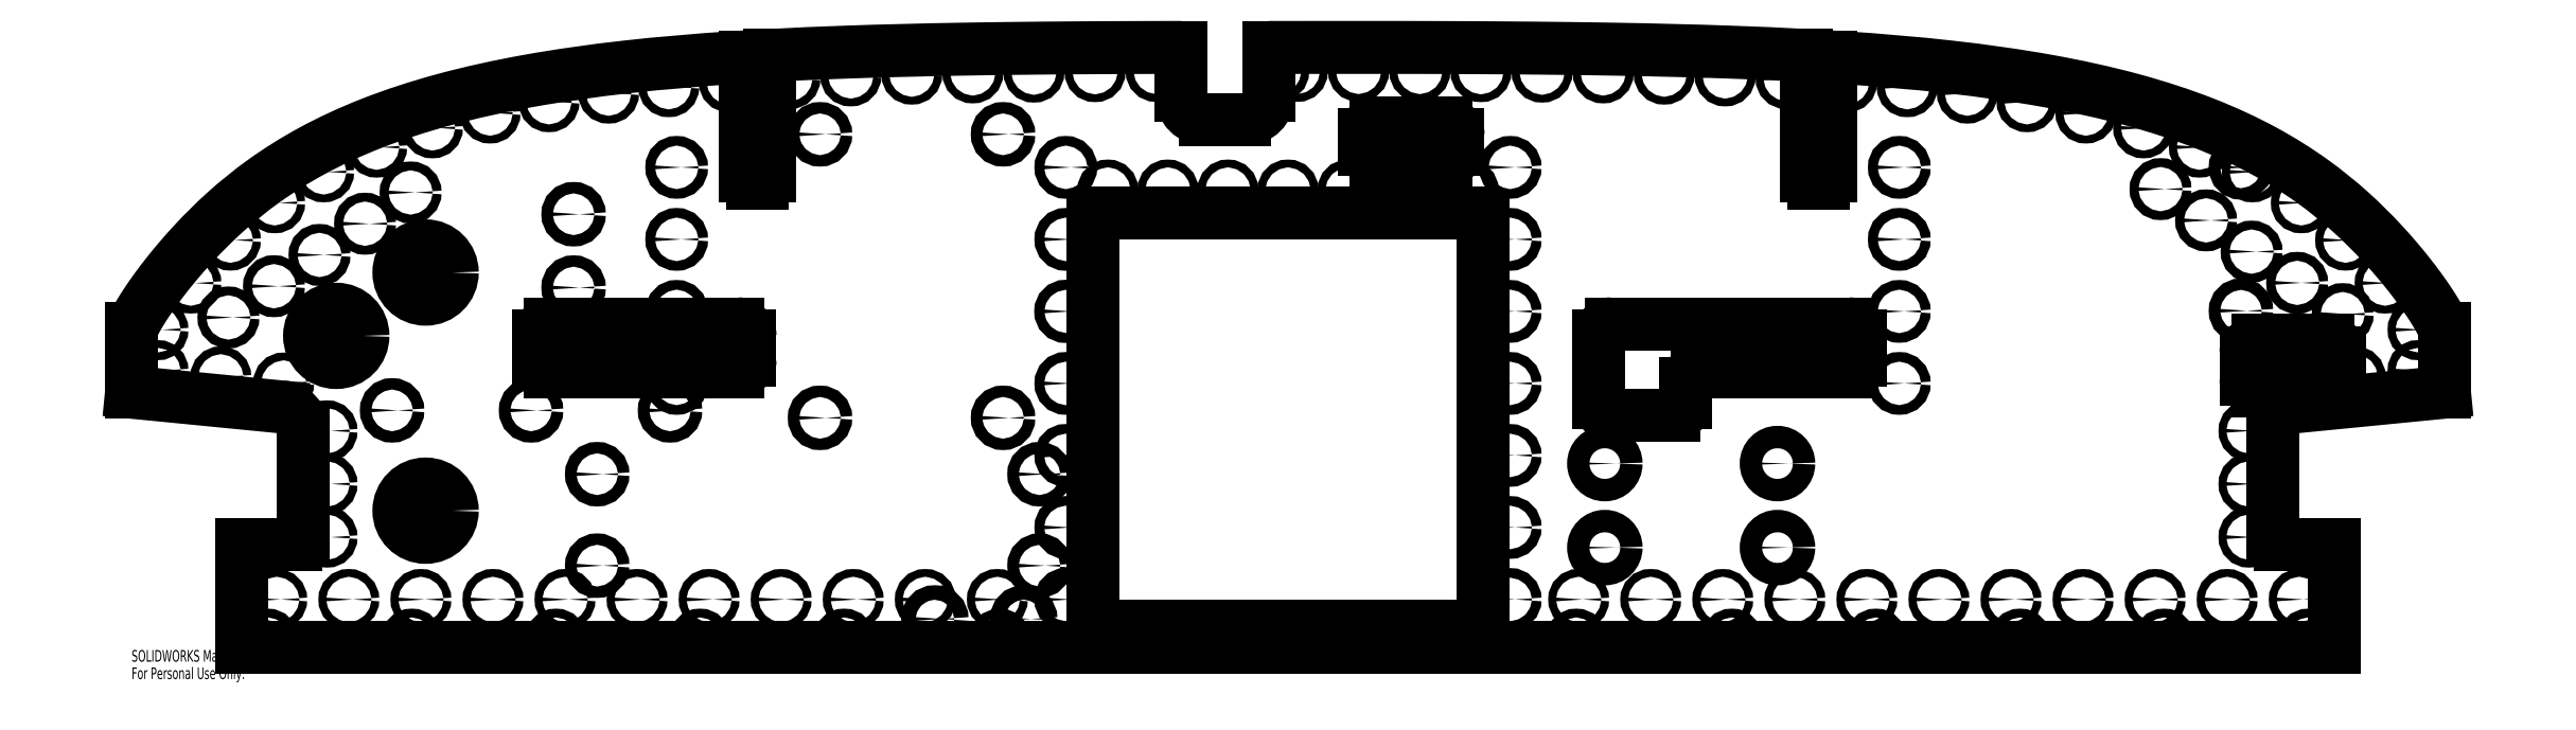
<metadata>
{"format":"dxf","ext":"dxf","renderer":"ezdxf+matplotlib","layout":"modelspace","background":"white","min_lineweight":24,"dpi":150}
</metadata>
<code>
0
SECTION
2
ENTITIES
0
CIRCLE
8
0
10
0
20
-76.39
30
0
40
1.632
0
CIRCLE
8
0
10
-25
20
-76.39
30
0
40
1.632
0
CIRCLE
8
0
10
-50
20
-76.39
30
0
40
1.632
0
CIRCLE
8
0
10
-75
20
-76.39
30
0
40
1.632
0
CIRCLE
8
0
10
25
20
-76.39
30
0
40
1.632
0
CIRCLE
8
0
10
50
20
-76.39
30
0
40
1.632
0
CIRCLE
8
0
10
75
20
-76.39
30
0
40
1.632
0
CIRCLE
8
0
10
304.8
20
-263.7
30
0
40
1.841
0
CIRCLE
8
0
10
244.8
20
-263.7
30
0
40
1.841
0
CIRCLE
8
0
10
184.8
20
-263.7
30
0
40
1.841
0
CIRCLE
8
0
10
120
20
-263.7
30
0
40
1.841
0
CIRCLE
8
0
10
60
20
-263.7
30
0
40
1.841
0
CIRCLE
8
0
10
0
20
-263.7
30
0
40
1.841
0
CIRCLE
8
0
10
-60
20
-263.7
30
0
40
1.841
0
CIRCLE
8
0
10
-120
20
-263.7
30
0
40
1.841
0
CIRCLE
8
0
10
-424.8
20
-263.7
30
0
40
1.841
0
CIRCLE
8
0
10
-110
20
-255.1
30
0
40
3
0
CIRCLE
8
0
10
-147
20
-255.1
30
0
40
3
0
CIRCLE
8
0
10
203.8
20
-190.3
30
0
40
4.674
0
CIRCLE
8
0
10
-364.8
20
-263.7
30
0
40
1.841
0
CIRCLE
8
0
10
-304.8
20
-263.7
30
0
40
1.841
0
CIRCLE
8
0
10
-244.8
20
-263.7
30
0
40
1.841
0
CIRCLE
8
0
10
-184.8
20
-263.7
30
0
40
1.841
0
CIRCLE
8
0
10
-287.6
20
-232.9
30
0
40
2.381
0
CIRCLE
8
0
10
-287.6
20
-194.8
30
0
40
2.381
0
CIRCLE
8
0
10
-373
20
-168.2
30
0
40
2.381
0
CIRCLE
8
0
10
-257.3
20
-168.2
30
0
40
2.381
0
CIRCLE
8
0
10
-315.1
20
-168.2
30
0
40
2.381
0
CIRCLE
8
0
10
-194.8
20
-171.3
30
0
40
2.381
0
CIRCLE
8
0
10
-118.6
20
-171.3
30
0
40
2.381
0
CIRCLE
8
0
10
-118.6
20
-53.18
30
0
40
2.381
0
CIRCLE
8
0
10
364.8
20
-263.7
30
0
40
1.841
0
CIRCLE
8
0
10
424.8
20
-263.7
30
0
40
1.841
0
CIRCLE
8
0
10
-297.4
20
-117
30
0
40
2.381
0
CIRCLE
8
0
10
-297.4
20
-86.48
30
0
40
2.381
0
CIRCLE
8
0
10
396.8
20
-126.7
30
0
40
2.381
0
CIRCLE
8
0
10
396.8
20
-66.95
30
0
40
2.381
0
CIRCLE
8
0
10
-103.5
20
-194.8
30
0
40
2.381
0
CIRCLE
8
0
10
-103.5
20
-232.9
30
0
40
2.381
0
CIRCLE
8
0
10
131.9
20
-190.3
30
0
40
4.674
0
CIRCLE
8
0
10
131.9
20
-225.3
30
0
40
4.674
0
CIRCLE
8
0
10
203.8
20
-225.3
30
0
40
4.674
0
CIRCLE
8
0
10
-194.8
20
-53.18
30
0
40
2.381
0
LINE
8
0
10
-44.39
20
-16.99
30
0
11
-44.39
21
-36.94
31
0
0
ARC
8
0
10
-34.39
20
-36.94
30
0
40
10
50
180
51
270
0
LINE
8
0
10
-34.39
20
-46.94
30
0
11
-18.02
21
-46.94
31
0
0
ARC
8
0
10
-18.02
20
-36.94
30
0
40
10
50
270
51
0
0
LINE
8
0
10
-8.023
20
-36.94
30
0
11
-8.023
21
-17
31
0
0
SPLINE
8
0
210
0
220
0
230
1
70
     8
71
     3
72
     9
73
     5
74
     0
42
1e-08
43
1e-08
40
0
40
0
40
0
40
0
40
0.007813
40
0.01083
40
0.01083
40
0.01083
40
0.01083
10
8.903e-12
20
-17
30
0
10
-1.933
20
-17
30
0
10
-4.623
20
-17
30
0
10
-7.284
20
-17
30
0
10
-8.023
20
-17
30
0
0
SPLINE
8
0
210
0
220
0
230
1
70
     8
71
     3
72
    18
73
    14
74
     0
42
1e-08
43
1e-08
40
0.7073
40
0.7073
40
0.7073
40
0.7073
40
0.75
40
0.8125
40
0.8438
40
0.875
40
0.9063
40
0.9375
40
0.9531
40
0.9688
40
0.9844
40
0.9922
40
1
40
1
40
1
40
1
10
216
20
-20.36
30
0
10
205.4
20
-19.79
30
0
10
179
20
-18.65
30
0
10
144.5
20
-17.82
30
0
10
113.3
20
-17.37
30
0
10
90.27
20
-17.16
30
0
10
67.63
20
-17.04
30
0
10
49
20
-17
30
0
10
34.11
20
-16.99
30
0
10
22.9
20
-16.99
30
0
10
13.46
20
-17
30
0
10
5.815
20
-17
30
0
10
1.933
20
-17
30
0
10
8.817e-12
20
-17
30
0
0
LINE
8
0
10
216
20
-70.44
30
0
11
216
21
-20.36
31
0
0
ARC
8
0
10
219
20
-70.44
30
0
40
3
50
180
51
270
0
LINE
8
0
10
223
20
-73.44
30
0
11
219
21
-73.44
31
0
0
ARC
8
0
10
223
20
-70.44
30
0
40
3
50
270
51
0
0
LINE
8
0
10
226
20
-20.94
30
0
11
226
21
-70.44
31
0
0
SPLINE
8
0
210
0
220
0
230
1
70
     8
71
     3
72
    25
73
    21
74
     0
42
1e-08
43
1e-08
40
0
40
0
40
0
40
0
40
0.007813
40
0.01563
40
0.03125
40
0.04688
40
0.0625
40
0.09375
40
0.125
40
0.1563
40
0.1875
40
0.25
40
0.3125
40
0.375
40
0.4375
40
0.5
40
0.5625
40
0.625
40
0.6875
40
0.6938
40
0.6938
40
0.6938
40
0.6938
10
481.5
20
-134.1
30
0
10
481.3
20
-133.7
30
0
10
480.9
20
-132.9
30
0
10
480
20
-131.1
30
0
10
478.8
20
-128.9
30
0
10
477.1
20
-126.2
30
0
10
474.7
20
-122.4
30
0
10
471.2
20
-117.5
30
0
10
466.6
20
-111.4
30
0
10
461.4
20
-105.1
30
0
10
453.8
20
-96.48
30
0
10
442.9
20
-85.53
30
0
10
426.9
20
-72.44
30
0
10
407
20
-59.86
30
0
10
382.4
20
-48.33
30
0
10
352.2
20
-38.4
30
0
10
316.5
20
-30.5
30
0
10
275.7
20
-24.75
30
0
10
244.4
20
-22.11
30
0
10
227.6
20
-21.04
30
0
10
226
20
-20.94
30
0
0
LINE
8
0
10
481.5
20
-160.6
30
0
11
481.5
21
-134.1
31
0
0
LINE
8
0
10
481.5
20
-160.6
30
0
11
419.1
21
-166.7
31
0
0
ARC
8
0
10
420.1
20
-176.7
30
0
40
10
50
95.61
51
180
0
LINE
8
0
10
410.1
20
-176.7
30
0
11
410.1
21
-221
31
0
0
ARC
8
0
10
413.1
20
-221
30
0
40
3
50
180
51
270
0
LINE
8
0
10
413.1
20
-224
30
0
11
435.5
21
-224
31
0
0
LINE
8
0
10
435.5
20
-224
30
0
11
435.5
21
-267
31
0
0
LINE
8
0
10
-435.5
20
-267
30
0
11
435.5
21
-267
31
0
0
LINE
8
0
10
-435.5
20
-224
30
0
11
-435.5
21
-267
31
0
0
LINE
8
0
10
-413.1
20
-224
30
0
11
-435.5
21
-224
31
0
0
ARC
8
0
10
-413.1
20
-221
30
0
40
3
50
270
51
0
0
LINE
8
0
10
-410.1
20
-176.7
30
0
11
-410.1
21
-221
31
0
0
ARC
8
0
10
-420.1
20
-176.7
30
0
40
10
50
0
51
84.39
0
LINE
8
0
10
-481.5
20
-160.6
30
0
11
-419.1
21
-166.7
31
0
0
LINE
8
0
10
-481.5
20
-134.1
30
0
11
-481.5
21
-160.6
31
0
0
SPLINE
8
0
210
0
220
0
230
1
70
     8
71
     3
72
    25
73
    21
74
     0
42
1e-08
43
1e-08
40
0.3062
40
0.3062
40
0.3062
40
0.3062
40
0.3125
40
0.375
40
0.4375
40
0.5
40
0.5625
40
0.625
40
0.6875
40
0.75
40
0.8125
40
0.8438
40
0.875
40
0.9063
40
0.9375
40
0.9531
40
0.9688
40
0.9844
40
0.9922
40
1
40
1
40
1
40
1
10
-226
20
-20.94
30
0
10
-227.6
20
-21.04
30
0
10
-244.4
20
-22.11
30
0
10
-275.7
20
-24.75
30
0
10
-316.5
20
-30.5
30
0
10
-352.2
20
-38.4
30
0
10
-382.4
20
-48.33
30
0
10
-407
20
-59.86
30
0
10
-426.9
20
-72.44
30
0
10
-442.9
20
-85.53
30
0
10
-453.8
20
-96.48
30
0
10
-461.4
20
-105.1
30
0
10
-466.6
20
-111.4
30
0
10
-471.2
20
-117.5
30
0
10
-474.7
20
-122.4
30
0
10
-477.1
20
-126.2
30
0
10
-478.8
20
-128.9
30
0
10
-480
20
-131.1
30
0
10
-480.9
20
-132.9
30
0
10
-481.3
20
-133.7
30
0
10
-481.5
20
-134.1
30
0
0
LINE
8
0
10
-226
20
-20.94
30
0
11
-226
21
-70.44
31
0
0
ARC
8
0
10
-223
20
-70.44
30
0
40
3
50
180
51
270
0
LINE
8
0
10
-223
20
-73.44
30
0
11
-219
21
-73.44
31
0
0
ARC
8
0
10
-219
20
-70.44
30
0
40
3
50
270
51
0
0
LINE
8
0
10
-216
20
-70.44
30
0
11
-216
21
-20.36
31
0
0
SPLINE
8
0
210
0
220
0
230
1
70
     8
71
     3
72
    14
73
    10
74
     0
42
1e-08
43
1e-08
40
0.06125
40
0.06125
40
0.06125
40
0.06125
40
0.0625
40
0.09375
40
0.125
40
0.1563
40
0.1875
40
0.25
40
0.2927
40
0.2927
40
0.2927
40
0.2927
10
-44.39
20
-16.99
30
0
10
-44.68
20
-17
30
0
10
-52.43
20
-17
30
0
10
-67.63
20
-17.04
30
0
10
-90.27
20
-17.16
30
0
10
-113.3
20
-17.37
30
0
10
-144.5
20
-17.82
30
0
10
-179
20
-18.65
30
0
10
-205.4
20
-19.79
30
0
10
-216
20
-20.36
30
0
0
ARC
8
0
10
36.81
20
-53.36
30
0
40
5
50
90
51
180
0
LINE
8
0
10
31.81
20
-53.36
30
0
11
31.81
21
-59.36
31
0
0
ARC
8
0
10
36.81
20
-59.36
30
0
40
5
50
180
51
270
0
LINE
8
0
10
36.81
20
-64.36
30
0
11
65.81
21
-64.36
31
0
0
ARC
8
0
10
65.81
20
-59.36
30
0
40
5
50
270
51
0
0
LINE
8
0
10
70.81
20
-59.36
30
0
11
70.81
21
-53.36
31
0
0
ARC
8
0
10
65.81
20
-53.36
30
0
40
5
50
0
51
90
0
LINE
8
0
10
65.81
20
-48.36
30
0
11
36.81
21
-48.36
31
0
0
CIRCLE
8
0
10
-396.3
20
-137.1
30
0
40
11.1
0
CIRCLE
8
0
10
-359.1
20
-110.8
30
0
40
11.1
0
ARC
8
0
10
403.9
20
-144.1
30
0
40
5
50
90
51
180
0
LINE
8
0
10
398.9
20
-144.1
30
0
11
398.9
21
-155.1
31
0
0
ARC
8
0
10
403.9
20
-155.1
30
0
40
5
50
180
51
270
0
LINE
8
0
10
403.9
20
-160.1
30
0
11
432.9
21
-160.1
31
0
0
ARC
8
0
10
432.9
20
-155.1
30
0
40
5
50
270
51
0
0
LINE
8
0
10
437.9
20
-155.1
30
0
11
437.9
21
-144.1
31
0
0
ARC
8
0
10
432.9
20
-144.1
30
0
40
5
50
0
51
90
0
LINE
8
0
10
432.9
20
-139.1
30
0
11
403.9
21
-139.1
31
0
0
ARC
8
0
10
-307
20
-147.1
30
0
40
5
50
180
51
270
0
LINE
8
0
10
-307
20
-152.1
30
0
11
-228.9
21
-152.1
31
0
0
ARC
8
0
10
-228.9
20
-147.2
30
0
40
4.924
50
270
51
0
0
LINE
8
0
10
-224
20
-147.2
30
0
11
-224
21
-137.1
31
0
0
ARC
8
0
10
-229
20
-137.1
30
0
40
5
50
0
51
90
0
LINE
8
0
10
-229
20
-132.1
30
0
11
-307
21
-132.1
31
0
0
ARC
8
0
10
-307
20
-137.1
30
0
40
5
50
90
51
180
0
LINE
8
0
10
-312
20
-137.1
30
0
11
-312
21
-147.1
31
0
0
ARC
8
0
10
170.5
20
-157.1
30
0
40
5
50
90
51
180
0
LINE
8
0
10
170.5
20
-152.1
30
0
11
233.5
21
-152.1
31
0
0
ARC
8
0
10
233.5
20
-147.1
30
0
40
5
50
270
51
0
0
LINE
8
0
10
238.5
20
-147.1
30
0
11
238.5
21
-137.1
31
0
0
ARC
8
0
10
233.5
20
-137.1
30
0
40
5
50
0
51
90
0
LINE
8
0
10
233.5
20
-132.1
30
0
11
134.5
21
-132.1
31
0
0
ARC
8
0
10
134.5
20
-137.1
30
0
40
5
50
90
51
180
0
LINE
8
0
10
129.5
20
-137.1
30
0
11
129.5
21
-165.1
31
0
0
ARC
8
0
10
134.5
20
-165.1
30
0
40
5
50
180
51
270
0
LINE
8
0
10
134.5
20
-170.1
30
0
11
160.5
21
-170.1
31
0
0
ARC
8
0
10
160.5
20
-165.1
30
0
40
5
50
270
51
0
0
LINE
8
0
10
165.5
20
-165.1
30
0
11
165.5
21
-157.1
31
0
0
CIRCLE
8
0
10
-359.1
20
-210
30
0
40
11.1
0
CIRCLE
8
0
10
470.5
20
-134.6
30
0
40
1.632
0
CIRCLE
8
0
10
456.8
20
-115.2
30
0
40
1.632
0
CIRCLE
8
0
10
440.3
20
-97.27
30
0
40
1.632
0
CIRCLE
8
0
10
421.9
20
-81.71
30
0
40
1.632
0
CIRCLE
8
0
10
401.5
20
-68.83
30
0
40
1.632
0
CIRCLE
8
0
10
379.4
20
-58.54
30
0
40
1.632
0
CIRCLE
8
0
10
356.2
20
-50.51
30
0
40
1.632
0
CIRCLE
8
0
10
332.2
20
-44.33
30
0
40
1.632
0
CIRCLE
8
0
10
307.7
20
-39.61
30
0
40
1.632
0
CIRCLE
8
0
10
282.9
20
-36.04
30
0
40
1.632
0
CIRCLE
8
0
10
257.8
20
-33.36
30
0
40
1.632
0
CIRCLE
8
0
10
232.6
20
-31.37
30
0
40
1.632
0
CIRCLE
8
0
10
207.4
20
-29.91
30
0
40
1.632
0
CIRCLE
8
0
10
182
20
-28.87
30
0
40
1.632
0
CIRCLE
8
0
10
156.6
20
-28.13
30
0
40
1.632
0
CIRCLE
8
0
10
131.2
20
-27.62
30
0
40
1.632
0
CIRCLE
8
0
10
105.8
20
-27.29
30
0
40
1.632
0
CIRCLE
8
0
10
80.33
20
-27.09
30
0
40
1.632
0
CIRCLE
8
0
10
54.87
20
-26.99
30
0
40
1.632
0
CIRCLE
8
0
10
29.39
20
-26.97
30
0
40
1.632
0
CIRCLE
8
0
10
3.894
20
-26.98
30
0
40
1.632
0
CIRCLE
8
0
10
421
20
-247
30
0
40
1.632
0
CIRCLE
8
0
10
444.3
20
-154.2
30
0
40
1.632
0
CIRCLE
8
0
10
400.1
20
-198.8
30
0
40
1.632
0
CIRCLE
8
0
10
-470.5
20
-151.6
30
0
40
1.632
0
CIRCLE
8
0
10
-444.3
20
-154.2
30
0
40
1.632
0
CIRCLE
8
0
10
-400.1
20
-176.7
30
0
40
1.632
0
CIRCLE
8
0
10
-400.1
20
-198.8
30
0
40
1.632
0
CIRCLE
8
0
10
-400.1
20
-221
30
0
40
1.632
0
CIRCLE
8
0
10
-418.1
20
-156.8
30
0
40
1.632
0
CIRCLE
8
0
10
-3.894
20
-26.98
30
0
40
1.632
0
CIRCLE
8
0
10
-54.87
20
-26.99
30
0
40
1.632
0
CIRCLE
8
0
10
-80.33
20
-27.09
30
0
40
1.632
0
CIRCLE
8
0
10
-105.8
20
-27.29
30
0
40
1.632
0
CIRCLE
8
0
10
-131.2
20
-27.62
30
0
40
1.632
0
CIRCLE
8
0
10
-156.6
20
-28.13
30
0
40
1.632
0
CIRCLE
8
0
10
-182
20
-28.87
30
0
40
1.632
0
CIRCLE
8
0
10
-207.4
20
-29.91
30
0
40
1.632
0
CIRCLE
8
0
10
-232.6
20
-31.37
30
0
40
1.632
0
CIRCLE
8
0
10
-257.8
20
-33.36
30
0
40
1.632
0
CIRCLE
8
0
10
-282.9
20
-36.04
30
0
40
1.632
0
CIRCLE
8
0
10
-307.7
20
-39.61
30
0
40
1.632
0
CIRCLE
8
0
10
-332.2
20
-44.33
30
0
40
1.632
0
CIRCLE
8
0
10
-356.2
20
-50.51
30
0
40
1.632
0
CIRCLE
8
0
10
-379.4
20
-58.54
30
0
40
1.632
0
CIRCLE
8
0
10
-401.5
20
-68.83
30
0
40
1.632
0
CIRCLE
8
0
10
-421.9
20
-81.71
30
0
40
1.632
0
CIRCLE
8
0
10
-440.3
20
-97.27
30
0
40
1.632
0
CIRCLE
8
0
10
-456.8
20
-115.2
30
0
40
1.632
0
CIRCLE
8
0
10
-470.5
20
-134.6
30
0
40
1.632
0
CIRCLE
8
0
10
-391
20
-247
30
0
40
1.632
0
CIRCLE
8
0
10
-92.51
20
-96.95
30
0
40
2.022
0
ARC
8
0
10
78.01
20
-88.92
30
0
40
3
50
0
51
90
0
LINE
8
0
10
78.01
20
-85.92
30
0
11
-78.01
21
-85.92
31
0
0
ARC
8
0
10
-78.01
20
-88.92
30
0
40
3
50
90
51
180
0
LINE
8
0
10
-81.01
20
-88.92
30
0
11
-81.01
21
-255
31
0
0
ARC
8
0
10
-78.01
20
-255
30
0
40
3
50
180
51
270
0
LINE
8
0
10
-78.01
20
-258
30
0
11
78.01
21
-258
31
0
0
ARC
8
0
10
78.01
20
-255
30
0
40
3
50
270
51
0
0
LINE
8
0
10
81.01
20
-255
30
0
11
81.01
21
-88.92
31
0
0
CIRCLE
8
0
10
363.3
20
-76.02
30
0
40
1.85
0
CIRCLE
8
0
10
382.2
20
-89.03
30
0
40
1.85
0
CIRCLE
8
0
10
401.2
20
-102
30
0
40
1.85
0
CIRCLE
8
0
10
420.1
20
-115.1
30
0
40
1.85
0
CIRCLE
8
0
10
439.1
20
-128.1
30
0
40
1.85
0
CIRCLE
8
0
10
92.51
20
-187
30
0
40
2.022
0
CIRCLE
8
0
10
92.51
20
-217
30
0
40
2.022
0
CIRCLE
8
0
10
92.51
20
-247
30
0
40
2.022
0
CIRCLE
8
0
10
-92.51
20
-247
30
0
40
2.022
0
CIRCLE
8
0
10
-92.51
20
-217
30
0
40
2.022
0
CIRCLE
8
0
10
-92.51
20
-187
30
0
40
2.022
0
CIRCLE
8
0
10
-92.51
20
-157
30
0
40
2.022
0
CIRCLE
8
0
10
-92.51
20
-127
30
0
40
2.103
0
CIRCLE
8
0
10
92.51
20
-157
30
0
40
2.022
0
CIRCLE
8
0
10
92.51
20
-127
30
0
40
2.022
0
CIRCLE
8
0
10
92.51
20
-96.95
30
0
40
2.022
0
CIRCLE
8
0
10
-365.3
20
-77.41
30
0
40
1.85
0
CIRCLE
8
0
10
-384.3
20
-90.43
30
0
40
1.85
0
CIRCLE
8
0
10
-403.2
20
-103.4
30
0
40
1.85
0
CIRCLE
8
0
10
-422.2
20
-116.5
30
0
40
1.85
0
CIRCLE
8
0
10
-441.1
20
-129.5
30
0
40
1.85
0
CIRCLE
8
0
10
92.51
20
-66.95
30
0
40
2.022
0
CIRCLE
8
0
10
-254.5
20
-66.95
30
0
40
2.022
0
CIRCLE
8
0
10
-92.51
20
-66.95
30
0
40
2.022
0
CIRCLE
8
0
10
-254.5
20
-157
30
0
40
2.022
0
CIRCLE
8
0
10
-254.5
20
-127
30
0
40
2.022
0
CIRCLE
8
0
10
-254.5
20
-96.95
30
0
40
2.022
0
CIRCLE
8
0
10
254.5
20
-66.95
30
0
40
2.022
0
CIRCLE
8
0
10
254.5
20
-96.95
30
0
40
2.022
0
CIRCLE
8
0
10
254.5
20
-127
30
0
40
2.022
0
CIRCLE
8
0
10
254.5
20
-157
30
0
40
2.022
0
CIRCLE
8
0
10
-421
20
-247
30
0
40
1.632
0
CIRCLE
8
0
10
-361
20
-247
30
0
40
1.632
0
CIRCLE
8
0
10
-331
20
-247
30
0
40
1.632
0
CIRCLE
8
0
10
-301
20
-247
30
0
40
1.632
0
CIRCLE
8
0
10
-271
20
-247
30
0
40
1.632
0
CIRCLE
8
0
10
-241
20
-247
30
0
40
1.632
0
CIRCLE
8
0
10
-211
20
-247
30
0
40
1.632
0
CIRCLE
8
0
10
-181
20
-247
30
0
40
1.632
0
CIRCLE
8
0
10
-151
20
-247
30
0
40
1.632
0
CIRCLE
8
0
10
-121
20
-247
30
0
40
1.632
0
CIRCLE
8
0
10
400.1
20
-221
30
0
40
1.632
0
CIRCLE
8
0
10
400.1
20
-176.7
30
0
40
1.632
0
CIRCLE
8
0
10
470.5
20
-151.6
30
0
40
1.632
0
CIRCLE
8
0
10
391
20
-247
30
0
40
1.632
0
CIRCLE
8
0
10
361
20
-247
30
0
40
1.632
0
CIRCLE
8
0
10
331
20
-247
30
0
40
1.632
0
CIRCLE
8
0
10
301
20
-247
30
0
40
1.632
0
CIRCLE
8
0
10
271
20
-247
30
0
40
1.632
0
CIRCLE
8
0
10
241
20
-247
30
0
40
1.632
0
CIRCLE
8
0
10
211
20
-247
30
0
40
1.632
0
CIRCLE
8
0
10
181
20
-247
30
0
40
1.632
0
CIRCLE
8
0
10
151
20
-247
30
0
40
1.632
0
CIRCLE
8
0
10
121
20
-247
30
0
40
1.632
0
MTEXT
8
0
10
-481.5
20
-268
30
0
40
4.834
41
0
71
     1
72
     1
1
SOLIDWORKS Maker Product.
7
SLDTEXTSTYLE0
73
     1
44
1
0
MTEXT
8
0
10
-481.5
20
-275.3
30
0
40
4.834
41
0
71
     1
72
     1
1
For Personal Use Only.
7
SLDTEXTSTYLE0
73
     1
44
1
0
ENDSEC
0
EOF

</code>
